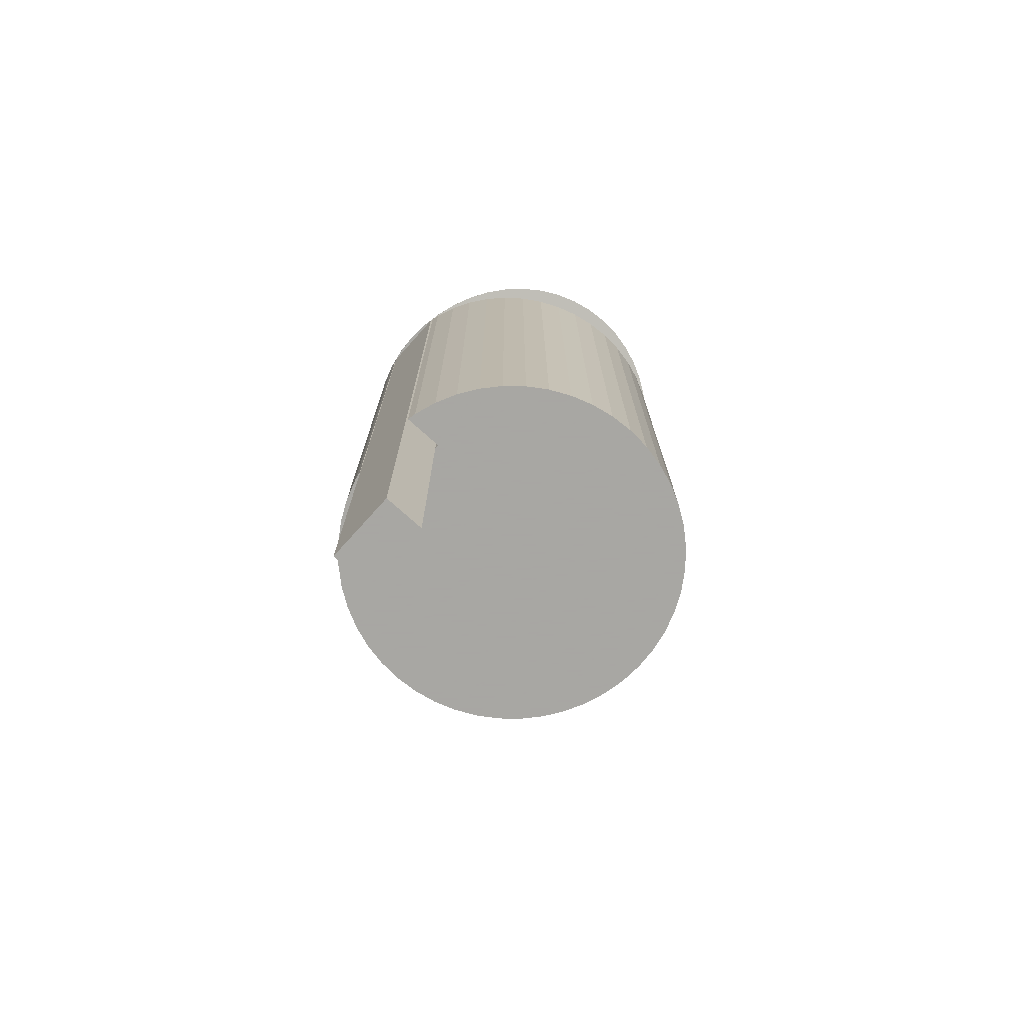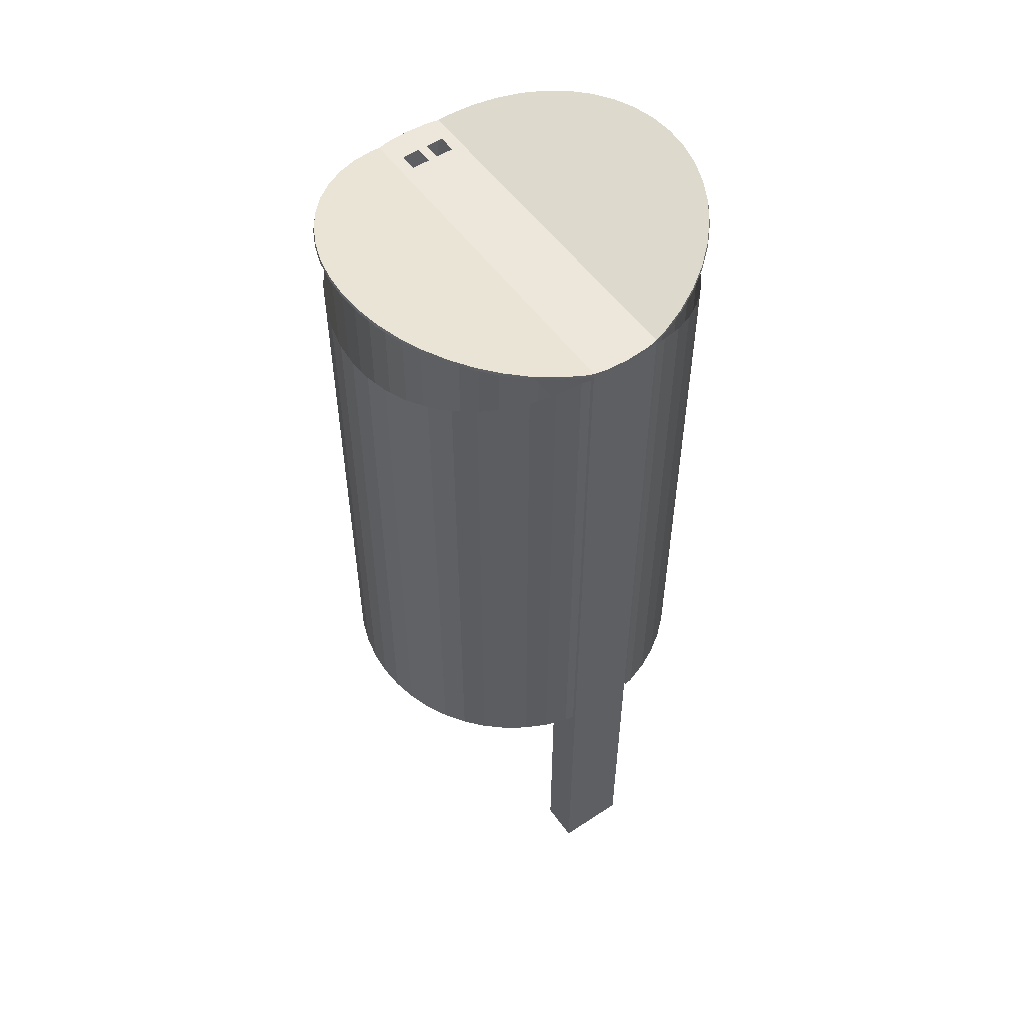
<metadata>
{"format":"obj","ext":"obj","renderer":"f3d","projection":"perspective","resolution":1024,"background":"white","views":[{"elev":-74.4,"azim":-42.0,"up":"+Y"},{"elev":53.9,"azim":-125.0,"up":"+Y"}]}
</metadata>
<code>
o mesh15.001_mesh15-geometry
o mesh14.001_mesh14-geometry
o mesh13.001_mesh13-geometry
v 0.1661 -0.1596 -0.02187
v 0.1676 0.399 -0
v 0.1676 -0.1596 -0
v 0.1661 0.399 -0.02187
v 0.1661 0.399 0.02187
v 0.1661 -0.1596 0.02187
v 0.1618 -0.1596 -0.04337
v 0.1618 -0.1596 0.04337
v 0.164 0.399 -0.03258
v 0.164 0.399 0.03258
v 0.1618 0.395 0.04337
v 0.1618 0.395 -0.04337
v 0.1548 -0.1596 0.06412
v 0.1548 0.3875 0.06412
v 0.1548 0.3875 -0.06412
v 0.1548 -0.1596 -0.06412
v 0.1451 -0.1596 -0.08378
v 0.1451 0.3803 0.08378
v 0.1451 -0.1596 0.08378
v 0.1451 0.3803 -0.08378
v 0.1329 -0.1596 0.102
v 0.1329 0.3737 0.102
v 0.1329 -0.1596 -0.102
v 0.1329 0.3737 -0.102
v 0.1185 -0.1596 0.1185
v 0.1185 0.3677 0.1185
v 0.1185 -0.1596 -0.1185
v 0.1185 0.3677 -0.1185
v 0.102 -0.1596 -0.1329
v 0.102 -0.1596 0.1329
v 0.102 0.3624 -0.1329
v 0.102 0.3624 0.1329
v 0.08378 -0.1596 -0.1451
v 0.08378 0.358 -0.1451
v 0.08378 -0.1596 0.1451
v 0.08378 0.358 0.1451
v 0.06412 -0.1596 -0.1548
v 0.06412 0.3545 -0.1548
v 0.06412 -0.1596 0.1548
v 0.06412 0.3545 0.1548
v 0.04337 -0.1596 0.1618
v 0.04337 0.3519 -0.1618
v 0.04337 -0.1596 -0.1618
v 0.04337 0.3519 0.1618
v 0.02187 -0.1596 -0.1661
v 0.02187 0.3504 -0.1661
v 0.02187 -0.1596 0.1661
v 0.02187 0.3504 0.1661
v 3.607e-07 -0.1596 0.1676
v -3.557e-07 0.3498 -0.1676
v -3.557e-07 -0.1596 -0.1676
v 3.607e-07 0.3498 0.1676
v -0.02187 -0.1596 -0.1661
v -0.02187 0.3504 -0.1661
v -0.02187 -0.1596 0.1661
v -0.02187 0.3504 0.1661
v -0.04337 -0.1596 -0.1618
v -0.04337 0.3519 -0.1618
v -0.04337 -0.1596 0.1618
v -0.04337 0.3519 0.1618
v -0.06412 -0.1596 -0.1548
v -0.06412 0.3545 -0.1548
v -0.06412 -0.1596 0.1548
v -0.06412 0.3545 0.1548
v -0.08378 -0.1596 -0.1451
v -0.08378 0.358 -0.1451
v -0.08378 -0.1596 0.1451
v -0.08378 0.358 0.1451
v -0.102 -0.1596 -0.1329
v -0.102 0.3624 -0.1329
v -0.102 -0.1596 0.1329
v -0.102 0.3624 0.1329
v -0.1185 -0.1596 -0.1185
v -0.1185 0.3677 -0.1185
v -0.1185 -0.1596 0.1185
v -0.1185 0.3677 0.1185
v -0.1257 -0.1596 0.03503
v -0.1329 -0.1596 -0.102
v -0.1329 -0.1596 0.102
v -0.1257 -0.1596 -0.03503
v -0.1329 0.3737 -0.102
v -0.1329 0.3737 0.102
v -0.1257 0.3047 -0.03503
v -0.1451 -0.1596 0.08378
v -0.1451 -0.1596 -0.08378
v -0.1451 0.3803 0.08378
v -0.1257 0.3047 0.03503
v -0.1635 -0.1596 -0.03503
v -0.1548 -0.1596 0.06412
v -0.1451 0.3803 -0.08378
v -0.1548 -0.1596 -0.06412
v -0.1635 0.395 0.03503
v -0.1635 0.395 -0.03503
v -0.1618 -0.1596 -0.04337
v -0.1618 -0.1596 0.04337
v -0.1548 0.3875 0.06412
v -0.1635 -0.1596 0.03503
v -0.1257 0.395 0.03503
v -0.1257 0.395 -0.03503
v -0.1618 0.395 -0.04337
v -0.1618 0.395 0.04337
v -0.1548 0.3875 -0.06412
f 6 1 3
f 3 1 6
f 8 1 6
f 6 1 8
f 8 7 1
f 1 7 8
f 13 7 8
f 8 7 13
f 13 16 7
f 7 16 13
f 13 17 16
f 16 17 13
f 19 17 13
f 13 17 19
f 21 17 19
f 19 17 21
f 21 23 17
f 17 23 21
f 25 23 21
f 21 23 25
f 25 27 23
f 23 27 25
f 25 29 27
f 27 29 25
f 30 29 25
f 25 29 30
f 30 33 29
f 29 33 30
f 35 33 30
f 30 33 35
f 35 37 33
f 33 37 35
f 39 37 35
f 35 37 39
f 41 37 39
f 39 37 41
f 41 43 37
f 37 43 41
f 41 45 43
f 43 45 41
f 47 45 41
f 41 45 47
f 49 45 47
f 47 45 49
f 49 51 45
f 45 51 49
f 49 53 51
f 51 53 49
f 55 53 49
f 49 53 55
f 55 57 53
f 53 57 55
f 59 57 55
f 55 57 59
f 59 61 57
f 57 61 59
f 63 61 59
f 59 61 63
f 63 65 61
f 61 65 63
f 67 65 63
f 63 65 67
f 67 69 65
f 65 69 67
f 71 69 67
f 67 69 71
f 71 73 69
f 69 73 71
f 75 73 71
f 71 73 75
f 77 73 75
f 75 73 77
f 80 73 77
f 77 73 80
f 79 77 75
f 75 77 79
f 80 78 73
f 73 78 80
f 77 83 80
f 80 83 77
f 84 77 79
f 79 77 84
f 80 85 78
f 78 85 80
f 83 77 87
f 87 77 83
f 83 88 80
f 80 88 83
f 89 77 84
f 84 77 89
f 80 91 85
f 85 91 80
f 77 92 87
f 87 92 77
f 88 83 93
f 93 83 88
f 94 80 88
f 88 80 94
f 95 77 89
f 89 77 95
f 80 94 91
f 91 94 80
f 92 77 97
f 97 77 92
f 87 92 98
f 98 92 87
f 93 83 99
f 99 83 93
f 77 95 97
f 97 95 77
f 1 2 3
f 2 1 4
f 3 2 1
f 4 1 2
f 5 3 2
f 2 3 5
f 7 4 1
f 1 4 7
f 3 5 6
f 6 5 3
f 4 7 9
f 9 7 4
f 10 6 5
f 5 6 10
f 6 11 8
f 8 11 6
f 9 7 12
f 12 7 9
f 11 6 10
f 10 6 11
f 14 8 11
f 11 8 14
f 7 15 12
f 12 15 7
f 8 14 13
f 13 14 8
f 15 7 16
f 16 7 15
f 18 13 14
f 14 13 18
f 17 15 16
f 16 15 17
f 13 18 19
f 19 18 13
f 15 17 20
f 20 17 15
f 22 19 18
f 18 19 22
f 23 20 17
f 17 20 23
f 19 22 21
f 21 22 19
f 20 23 24
f 24 23 20
f 26 21 22
f 22 21 26
f 27 24 23
f 23 24 27
f 21 26 25
f 25 26 21
f 24 27 28
f 28 27 24
f 26 30 25
f 25 30 26
f 27 31 28
f 28 31 27
f 31 27 29
f 29 27 31
f 30 26 32
f 32 26 30
f 29 34 31
f 31 34 29
f 32 35 30
f 30 35 32
f 34 29 33
f 33 29 34
f 35 32 36
f 36 32 35
f 33 38 34
f 34 38 33
f 36 39 35
f 35 39 36
f 38 33 37
f 37 33 38
f 39 36 40
f 40 36 39
f 37 42 38
f 38 42 37
f 40 41 39
f 39 41 40
f 42 37 43
f 43 37 42
f 41 40 44
f 44 40 41
f 43 46 42
f 42 46 43
f 44 47 41
f 41 47 44
f 46 43 45
f 45 43 46
f 47 44 48
f 48 44 47
f 45 50 46
f 46 50 45
f 48 49 47
f 47 49 48
f 50 45 51
f 51 45 50
f 49 48 52
f 52 48 49
f 51 54 50
f 50 54 51
f 52 55 49
f 49 55 52
f 54 51 53
f 53 51 54
f 55 52 56
f 56 52 55
f 53 58 54
f 54 58 53
f 56 59 55
f 55 59 56
f 58 53 57
f 57 53 58
f 59 56 60
f 60 56 59
f 57 62 58
f 58 62 57
f 60 63 59
f 59 63 60
f 62 57 61
f 61 57 62
f 63 60 64
f 64 60 63
f 61 66 62
f 62 66 61
f 64 67 63
f 63 67 64
f 66 61 65
f 65 61 66
f 67 64 68
f 68 64 67
f 65 70 66
f 66 70 65
f 68 71 67
f 67 71 68
f 70 65 69
f 69 65 70
f 71 68 72
f 72 68 71
f 69 74 70
f 70 74 69
f 72 75 71
f 71 75 72
f 74 69 73
f 73 69 74
f 75 72 76
f 76 72 75
f 78 74 73
f 73 74 78
f 76 79 75
f 75 79 76
f 74 78 81
f 81 78 74
f 79 76 82
f 82 76 79
f 85 81 78
f 78 81 85
f 86 79 82
f 82 79 86
f 79 86 84
f 84 86 79
f 81 85 90
f 90 85 81
f 84 96 89
f 89 96 84
f 96 84 86
f 86 84 96
f 91 90 85
f 85 90 91
f 100 88 93
f 93 88 100
f 88 100 94
f 94 100 88
f 89 101 95
f 95 101 89
f 101 89 96
f 96 89 101
f 90 91 102
f 102 91 90
f 94 102 91
f 91 102 94
f 95 92 97
f 97 92 95
f 102 94 100
f 100 94 102
f 92 95 101
f 101 95 92
o mesh12_mesh12-geometry
o mesh11_mesh11-geometry
o mesh10_mesh10-geometry
o mesh9_mesh9-geometry
v 0.1618 0.399 0.02886
v -0.1268 0.3091 0.02886
v 0.1618 0.3091 0.02886
v -0.1268 0.399 0.02886
v 0.1618 0.3091 0.01872
v -0.1268 0.3091 0.01872
f 103 104 105
f 104 103 106
f 105 104 103
f 106 103 104
f 104 107 105
f 105 107 104
f 107 104 108
f 108 104 107
o mesh8_mesh8-geometry
v -0.1268 0.399 -0.02886
v 0.1618 0.3091 -0.02886
v -0.1268 0.3091 -0.02886
v 0.1618 0.399 -0.02886
v -0.1268 0.3091 -0.01872
v 0.1618 0.3091 -0.01872
f 109 110 111
f 110 109 112
f 111 110 109
f 112 109 110
f 110 113 111
f 111 113 110
f 113 110 114
f 114 110 113
o mesh7_mesh7-geometry
o mesh6_mesh6-geometry
o mesh5_mesh5-geometry
o mesh4_mesh4-geometry
o mesh3_mesh3-geometry
v 0.164 0.399 -0.03258
v 0.1246 0.399 -0.021
v -0.164 0.399 -0.03258
v 0.1413 0.399 -0.021
v 0.1246 0.399 -0.00424
v -0.1618 0.4019 -0.04367
v 0.1413 0.399 -0.00424
v 0.1413 0.4017 -0.021
v 0.1246 0.399 0.021
v 0.1246 0.4017 -0.00424
v -0.1548 0.4076 -0.065
v -0.1618 0.4046 -0.04294
v 0.1413 0.399 0.00424
v 0.1246 0.4017 -0.021
v 0.164 0.399 0.03258
v 0.1246 0.399 0.00424
v -0.1548 0.4103 -0.06428
v -0.1451 0.4131 -0.08521
v -0.164 0.4017 -0.03221
v 0.1413 0.399 0.021
v 0.1413 0.4017 -0.00424
v 0.164 0.4017 -0.03221
v -0.164 0.399 0.03258
v 0.1246 0.4017 0.021
v -0.1451 0.4158 -0.08449
v -0.1329 0.4181 -0.1039
v -0.1661 0.399 -0.02187
v 0.1413 0.4017 0.00424
v -0.1618 0.4019 0.04367
v 0.1246 0.4017 0.00424
v -0.1329 0.4208 -0.1032
v -0.1185 0.4226 -0.1209
v -0.1661 0.4017 -0.02187
v 0.1661 0.399 -0.02187
v 0.1413 0.4017 0.021
v 0.164 0.4017 0.03221
v -0.1661 0.399 0.02187
v -0.1548 0.4076 0.065
v -0.1618 0.4046 0.04294
v -0.1185 0.4253 -0.1202
v -0.102 0.4266 -0.1357
v -0.1676 0.399 0
v -0.164 0.4017 0.03221
v 0.1661 0.4017 -0.02187
v 0.1661 0.399 0.02187
v 0.1661 0.4017 0.02187
v -0.1451 0.4131 0.08521
v -0.1548 0.4103 0.06428
v -0.08378 0.4299 -0.1482
v -0.1676 0.4017 0
v -0.1661 0.4017 0.02187
v 0.1676 0.4017 -0
v 0.1676 0.399 -0
v -0.1329 0.4181 0.1039
v -0.1451 0.4158 0.08449
v -0.102 0.4293 -0.135
v -0.06412 0.4326 -0.1582
v 0.1618 0.4046 -0.04294
v 0.1618 0.4046 0.04294
v -0.1185 0.4226 0.1209
v -0.1329 0.4208 0.1032
v -0.08378 0.4326 -0.1475
v -0.04337 0.4346 -0.1655
v 0.1618 0.4019 -0.04367
v 0.1548 0.4103 -0.06428
v 0.1618 0.4019 0.04367
v 0.1548 0.4103 0.06428
v -0.102 0.4266 0.1357
v -0.1185 0.4253 0.1202
v -0.06412 0.4353 -0.1575
v -0.02187 0.4357 -0.1699
v 0.1548 0.4076 -0.065
v 0.1451 0.4158 -0.08449
v 0.1548 0.4076 0.065
v 0.1451 0.4158 0.08449
v -0.08378 0.4299 0.1482
v -0.04337 0.4373 -0.1647
v 3.607e-07 0.4361 -0.1713
v 0.1451 0.4131 -0.08521
v 0.1329 0.4208 -0.1032
v 0.1451 0.4131 0.08521
v 0.1329 0.4208 0.1032
v -0.06412 0.4326 0.1582
v -0.102 0.4293 0.135
v -0.02187 0.4384 -0.1691
v 0.02187 0.4357 -0.1699
v 0.1329 0.4181 -0.1039
v 0.1185 0.4253 -0.1202
v 0.1329 0.4181 0.1039
v 0.1185 0.4253 0.1202
v -0.04337 0.4346 0.1655
v -0.08378 0.4326 0.1475
v 3.607e-07 0.4388 -0.1706
v 0.02187 0.4384 -0.1691
v 0.04337 0.4346 -0.1655
v 0.1185 0.4226 -0.1209
v 0.102 0.4293 -0.135
v 0.1185 0.4226 0.1209
v 0.102 0.4293 0.135
v -0.02187 0.4357 0.1699
v -0.06412 0.4353 0.1575
v 0.04337 0.4373 -0.1647
v 0.06412 0.4326 -0.1582
v 0.102 0.4266 -0.1357
v 0.08378 0.4326 -0.1475
v 0.102 0.4266 0.1357
v 0.08378 0.4326 0.1475
v 3.607e-07 0.4361 0.1713
v -0.04337 0.4373 0.1647
v 0.06412 0.4353 -0.1575
v 0.08378 0.4299 -0.1482
v 0.08378 0.4299 0.1482
v 0.06412 0.4353 0.1575
v 0.02187 0.4357 0.1699
v -0.02187 0.4384 0.1691
v 0.06412 0.4326 0.1582
v 0.04337 0.4373 0.1647
v 0.04337 0.4346 0.1655
v 0.02187 0.4384 0.1691
v 3.607e-07 0.4388 0.1706
f 115 116 117
f 116 115 118
f 117 116 115
f 118 115 116
f 119 117 116
f 116 117 119
f 120 115 117
f 117 115 120
f 118 115 121
f 121 115 118
f 122 116 118
f 118 116 122
f 123 117 119
f 119 117 123
f 116 124 119
f 119 124 116
f 115 120 125
f 125 120 115
f 121 115 127
f 127 115 121
f 121 122 118
f 118 122 121
f 116 122 128
f 128 122 116
f 129 117 123
f 123 117 129
f 123 119 130
f 130 119 123
f 124 116 128
f 128 116 124
f 124 121 119
f 119 121 124
f 115 125 132
f 132 125 115
f 127 115 134
f 134 115 127
f 130 121 127
f 127 121 130
f 122 121 135
f 135 121 122
f 136 128 122
f 122 128 136
f 137 117 129
f 129 117 137
f 129 123 134
f 134 123 129
f 121 130 119
f 119 130 121
f 130 138 123
f 123 138 130
f 128 133 124
f 124 133 128
f 121 124 135
f 135 124 121
f 115 132 140
f 140 132 115
f 136 126 133
f 133 126 136
f 126 136 131
f 131 136 126
f 129 134 115
f 115 134 129
f 134 142 127
f 127 142 134
f 142 130 127
f 127 130 142
f 135 142 122
f 122 142 135
f 133 128 136
f 136 128 133
f 136 122 142
f 142 122 136
f 137 141 117
f 117 141 137
f 129 143 137
f 137 143 129
f 138 134 123
f 123 134 138
f 138 130 144
f 144 130 138
f 133 138 124
f 124 138 133
f 124 144 135
f 135 144 124
f 131 136 139
f 139 136 131
f 115 140 146
f 146 140 115
f 129 115 148
f 148 115 129
f 142 134 149
f 149 134 142
f 130 142 144
f 144 142 130
f 135 144 142
f 142 144 135
f 136 142 150
f 150 142 136
f 151 141 137
f 137 141 151
f 143 129 152
f 152 129 143
f 134 138 149
f 149 138 134
f 144 124 138
f 138 124 144
f 133 150 138
f 138 150 133
f 139 136 145
f 145 136 139
f 115 146 155
f 155 146 115
f 147 157 133
f 133 157 147
f 129 148 159
f 159 148 129
f 149 150 142
f 142 150 149
f 136 150 160
f 160 150 136
f 141 151 156
f 156 151 141
f 152 129 161
f 161 129 152
f 138 150 149
f 149 150 138
f 133 157 150
f 150 157 133
f 145 136 154
f 154 136 145
f 115 155 163
f 163 155 115
f 147 165 157
f 157 165 147
f 159 148 167
f 167 148 159
f 136 160 158
f 158 160 136
f 161 129 168
f 168 129 161
f 153 150 157
f 157 150 153
f 150 153 162
f 162 153 150
f 154 136 170
f 170 136 154
f 115 163 171
f 171 163 115
f 165 147 164
f 164 147 165
f 158 160 166
f 166 160 158
f 168 129 174
f 174 129 168
f 150 162 169
f 169 162 150
f 170 136 176
f 176 136 170
f 115 171 177
f 177 171 115
f 179 136 172
f 172 136 179
f 150 181 173
f 173 181 150
f 174 129 182
f 182 129 174
f 150 169 175
f 175 169 150
f 176 136 184
f 184 136 176
f 115 177 185
f 185 177 115
f 115 186 178
f 178 186 115
f 187 136 179
f 179 136 187
f 188 129 180
f 180 129 188
f 150 189 181
f 181 189 150
f 182 129 190
f 190 129 182
f 150 175 183
f 183 175 150
f 184 136 191
f 191 136 184
f 115 185 192
f 192 185 115
f 115 193 186
f 186 193 115
f 194 136 187
f 187 136 194
f 195 129 188
f 188 129 195
f 150 196 189
f 189 196 150
f 190 129 197
f 197 129 190
f 150 183 198
f 198 183 150
f 191 136 199
f 199 136 191
f 115 192 200
f 200 192 115
f 115 201 193
f 193 201 115
f 202 136 194
f 194 136 202
f 203 129 195
f 195 129 203
f 150 204 196
f 196 204 150
f 197 129 205
f 205 129 197
f 150 198 206
f 206 198 150
f 199 136 207
f 207 136 199
f 115 200 209
f 209 200 115
f 115 210 201
f 201 210 115
f 211 136 202
f 202 136 211
f 212 129 203
f 203 129 212
f 150 213 204
f 204 213 150
f 205 129 214
f 214 129 205
f 150 206 215
f 215 206 150
f 207 136 208
f 208 136 207
f 115 209 217
f 217 209 115
f 115 218 210
f 210 218 115
f 219 136 211
f 211 136 219
f 220 129 212
f 212 129 220
f 150 221 213
f 213 221 150
f 214 129 222
f 222 129 214
f 150 215 223
f 223 215 150
f 208 136 216
f 216 136 208
f 115 217 225
f 225 217 115
f 115 225 218
f 218 225 115
f 224 136 219
f 219 136 224
f 226 129 220
f 220 129 226
f 150 227 221
f 221 227 150
f 222 129 228
f 228 129 222
f 150 223 229
f 229 223 150
f 216 136 224
f 224 136 216
f 230 129 226
f 226 129 230
f 150 231 227
f 227 231 150
f 228 129 232
f 232 129 228
f 150 229 234
f 234 229 150
f 232 129 230
f 230 129 232
f 150 233 231
f 231 233 150
f 150 234 233
f 233 234 150
f 117 126 120
f 120 126 117
f 120 131 125
f 125 131 120
f 126 117 133
f 133 117 126
f 131 120 126
f 126 120 131
f 139 125 131
f 131 125 139
f 125 139 132
f 132 139 125
f 141 133 117
f 117 133 141
f 145 132 139
f 139 132 145
f 132 145 140
f 140 145 132
f 133 141 147
f 147 141 133
f 153 137 143
f 143 137 153
f 154 140 145
f 145 140 154
f 140 154 146
f 146 154 140
f 156 147 141
f 141 147 156
f 115 158 148
f 148 158 115
f 157 151 137
f 137 151 157
f 162 143 152
f 152 143 162
f 137 153 157
f 157 153 137
f 143 162 153
f 153 162 143
f 154 155 146
f 146 155 154
f 147 156 164
f 164 156 147
f 158 115 136
f 136 115 158
f 166 148 158
f 158 148 166
f 159 150 129
f 129 150 159
f 150 159 160
f 160 159 150
f 151 164 156
f 156 164 151
f 151 157 165
f 165 157 151
f 169 152 161
f 161 152 169
f 152 169 162
f 162 169 152
f 155 154 170
f 170 154 155
f 170 163 155
f 155 163 170
f 115 172 136
f 136 172 115
f 148 166 167
f 167 166 148
f 167 160 159
f 159 160 167
f 173 129 150
f 150 129 173
f 164 151 165
f 165 151 164
f 175 161 168
f 168 161 175
f 161 175 169
f 169 175 161
f 163 170 176
f 176 170 163
f 176 171 163
f 163 171 176
f 172 115 178
f 178 115 172
f 160 167 166
f 166 167 160
f 129 173 180
f 180 173 129
f 183 168 174
f 174 168 183
f 168 183 175
f 175 183 168
f 171 176 184
f 184 176 171
f 184 177 171
f 171 177 184
f 178 179 172
f 172 179 178
f 181 180 173
f 173 180 181
f 182 183 174
f 174 183 182
f 177 184 191
f 191 184 177
f 191 185 177
f 177 185 191
f 179 178 186
f 186 178 179
f 186 187 179
f 179 187 186
f 180 181 188
f 188 181 180
f 189 188 181
f 181 188 189
f 190 198 182
f 182 198 190
f 183 182 198
f 198 182 183
f 185 191 199
f 199 191 185
f 199 192 185
f 185 192 199
f 187 186 193
f 193 186 187
f 193 194 187
f 187 194 193
f 188 189 195
f 195 189 188
f 196 195 189
f 189 195 196
f 197 206 190
f 190 206 197
f 198 190 206
f 206 190 198
f 192 199 207
f 207 199 192
f 192 208 200
f 200 208 192
f 194 193 201
f 201 193 194
f 201 202 194
f 194 202 201
f 195 196 203
f 203 196 195
f 204 203 196
f 196 203 204
f 205 215 197
f 197 215 205
f 206 197 215
f 215 197 206
f 208 192 207
f 207 192 208
f 216 200 208
f 208 200 216
f 200 216 209
f 209 216 200
f 202 201 210
f 210 201 202
f 202 218 211
f 211 218 202
f 203 204 212
f 212 204 203
f 220 204 213
f 213 204 220
f 214 223 205
f 205 223 214
f 215 205 223
f 223 205 215
f 224 209 216
f 216 209 224
f 209 224 217
f 217 224 209
f 218 202 210
f 210 202 218
f 211 225 219
f 219 225 211
f 225 211 218
f 218 211 225
f 204 220 212
f 212 220 204
f 226 213 221
f 221 213 226
f 213 226 220
f 220 226 213
f 222 229 214
f 214 229 222
f 223 214 229
f 229 214 223
f 219 217 224
f 224 217 219
f 217 219 225
f 225 219 217
f 230 221 227
f 227 221 230
f 221 230 226
f 226 230 221
f 233 222 228
f 228 222 233
f 229 222 234
f 234 222 229
f 232 227 231
f 231 227 232
f 227 232 230
f 230 232 227
f 231 228 232
f 232 228 231
f 222 233 234
f 234 233 222
f 228 231 233
f 233 231 228
o mesh2_mesh2-geometry
o mesh1_mesh1-geometry
v -0.1268 -0.4388 -0.03258
v -0.164 -0.4388 0.03258
v -0.164 -0.4388 -0.03258
v -0.1268 -0.4388 0.03258
v -0.164 0.399 -0.03258
v -0.1268 0.399 0.03258
v -0.164 0.399 0.03258
v -0.1268 0.399 -0.03258
f 235 236 237
f 236 235 238
f 237 236 235
f 238 235 236
f 236 239 237
f 237 239 236
f 239 235 237
f 237 235 239
f 235 240 238
f 238 240 235
f 240 236 238
f 238 236 240
f 239 236 241
f 241 236 239
f 235 239 242
f 242 239 235
f 240 235 242
f 242 235 240
f 236 240 241
f 241 240 236
f 240 239 241
f 241 239 240
f 239 240 242
f 242 240 239

</code>
